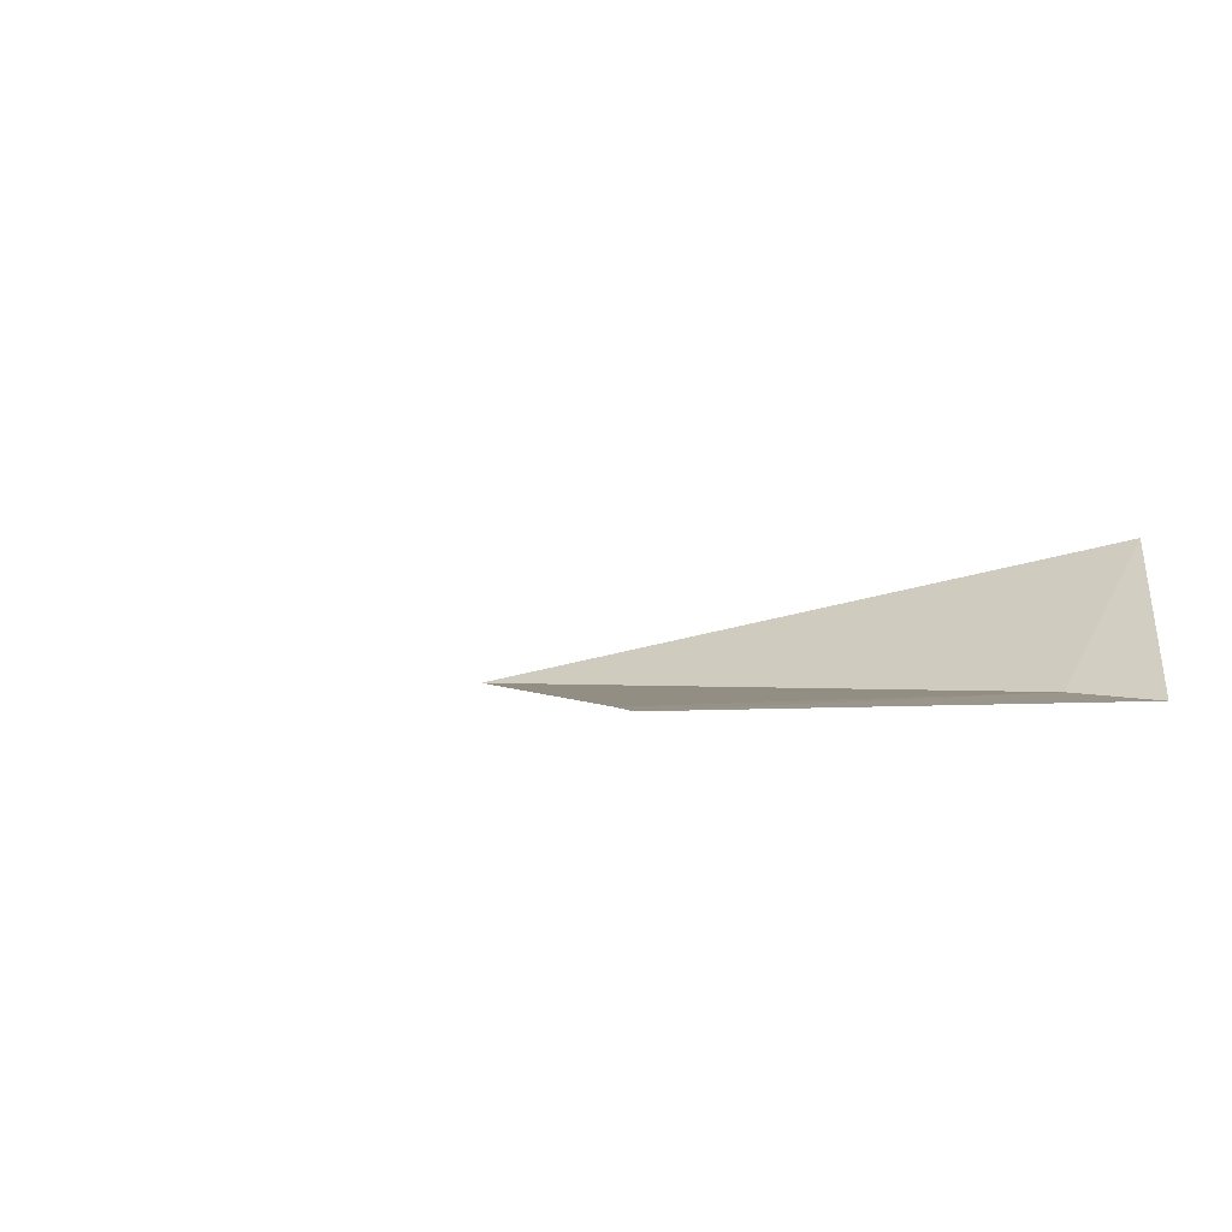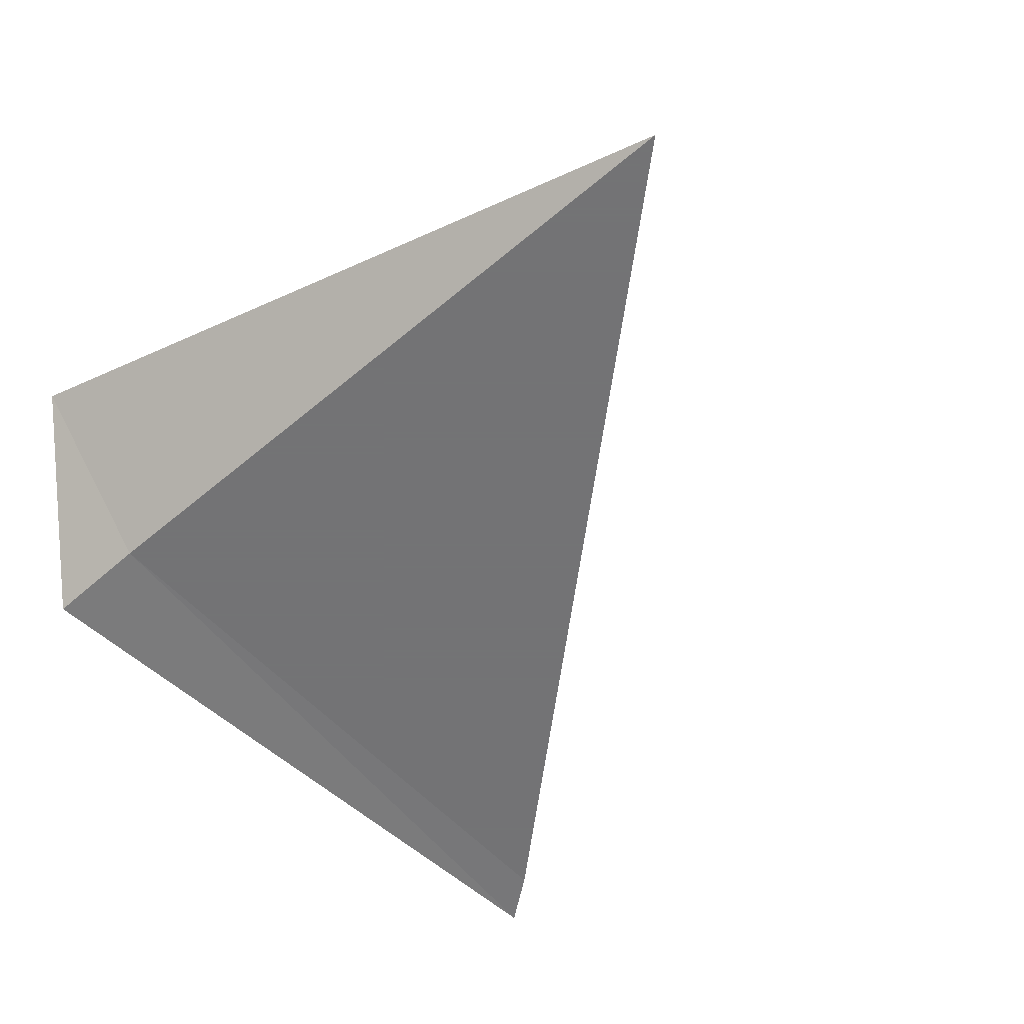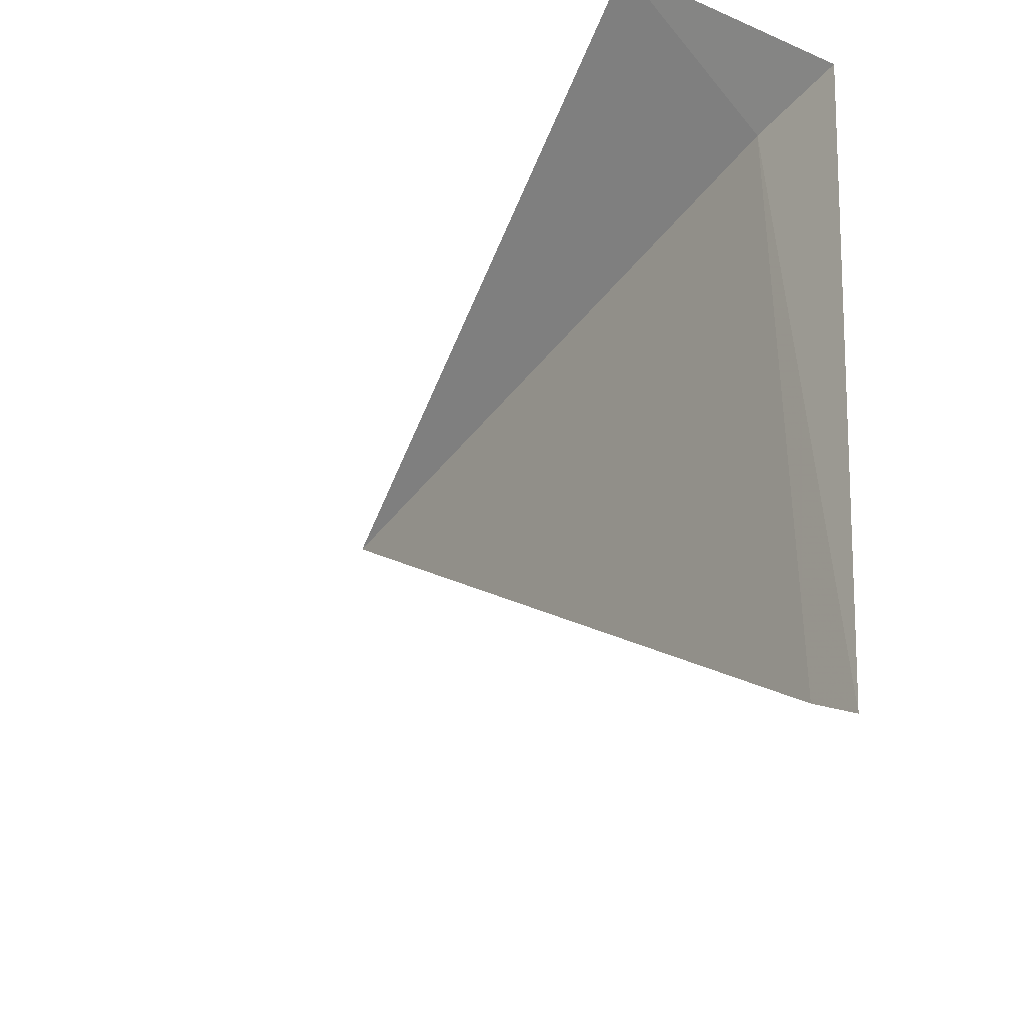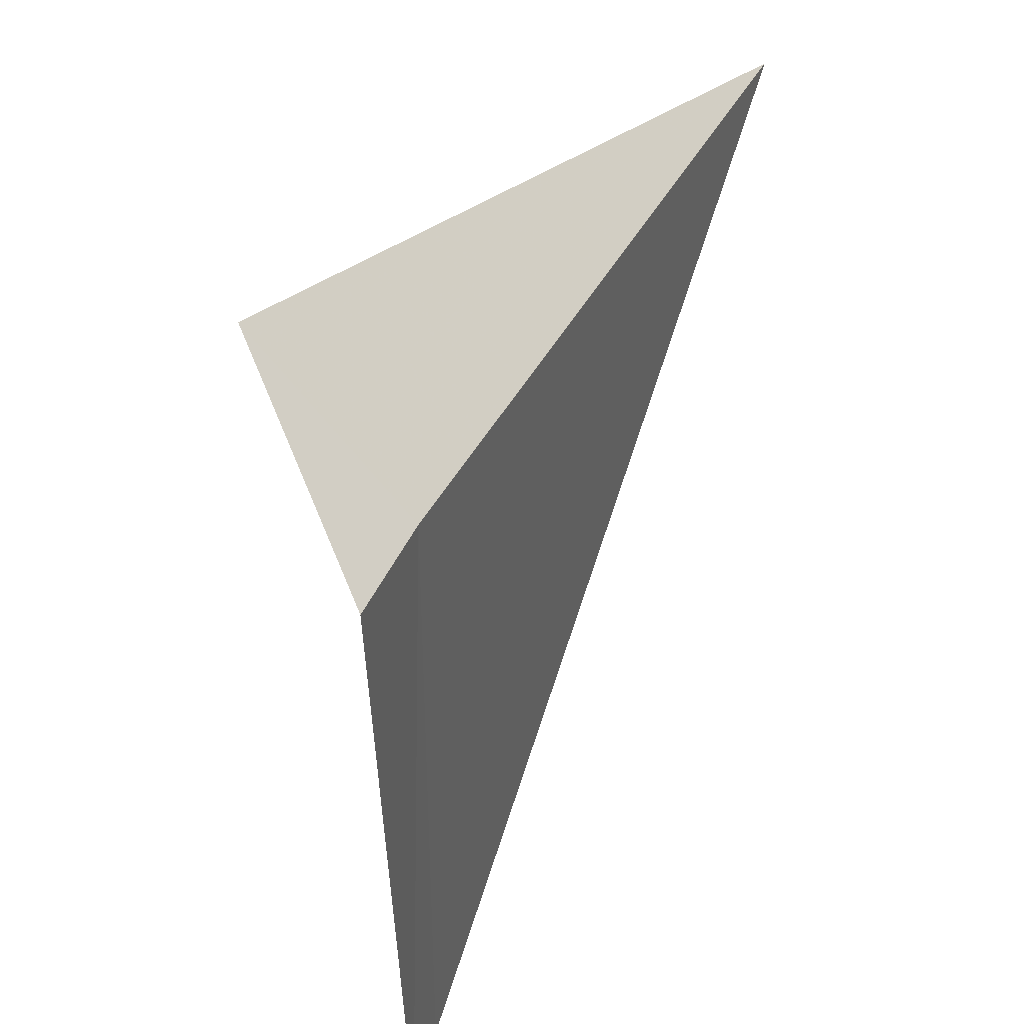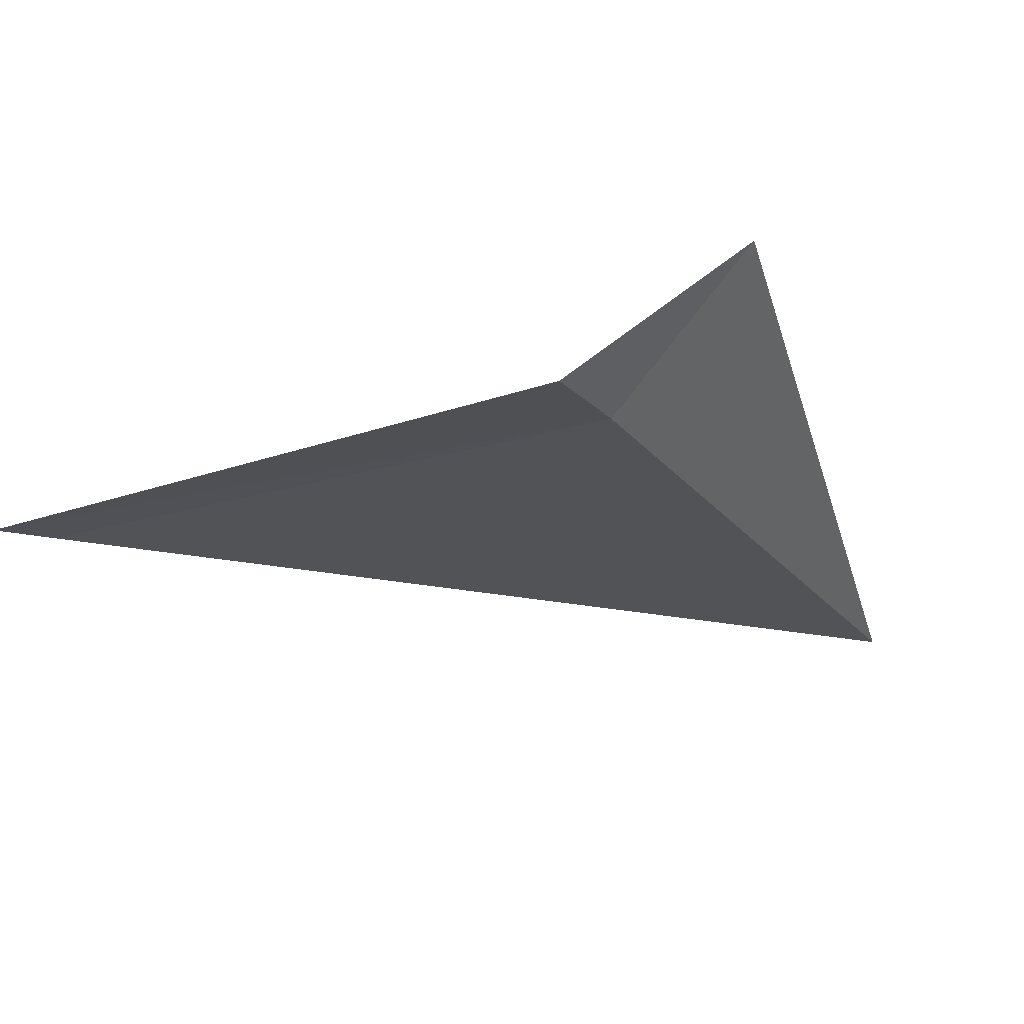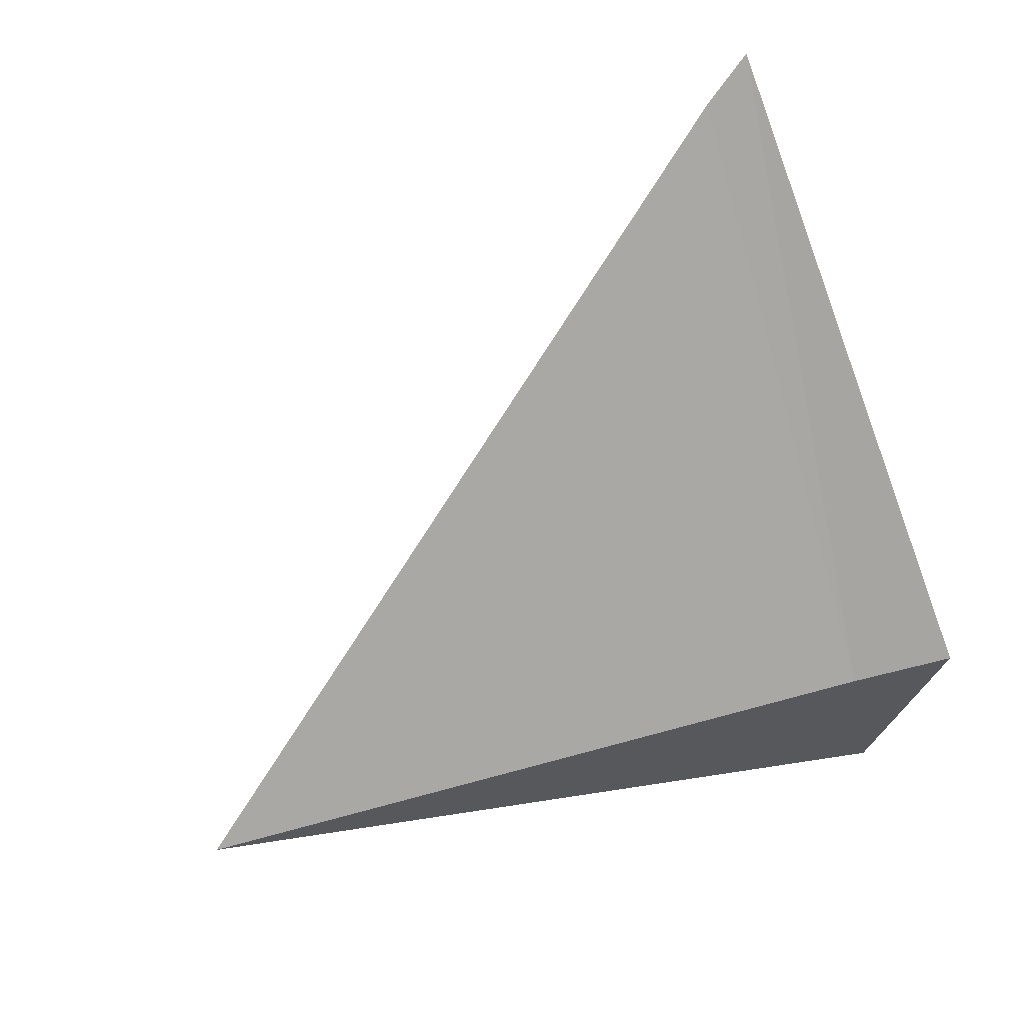
<metadata>
{"format":"obj","ext":"obj","renderer":"f3d","projection":"perspective","resolution":1024,"background":"white","views":[{"elev":-0.5,"azim":-140.1,"up":"+Y"},{"elev":-56.0,"azim":41.5,"up":"+Y"},{"elev":-39.6,"azim":-122.8,"up":"+Z"},{"elev":42.0,"azim":-64.5,"up":"+Z"},{"elev":-21.9,"azim":-62.1,"up":"+Y"},{"elev":-75.2,"azim":-164.2,"up":"+Y"}]}
</metadata>
<code>
v 22.44 -6.765 22.04
v 22.1 -6.775 17.38
v 21.72 -6.809 22.04
v 22.44 -6.765 17.64
v 27.44 -6.765 22.04
v 22.44 -5.765 23.04
f 1 3 2
f 1 2 4
f 1 4 5
f 1 6 3
f 1 5 6

</code>
